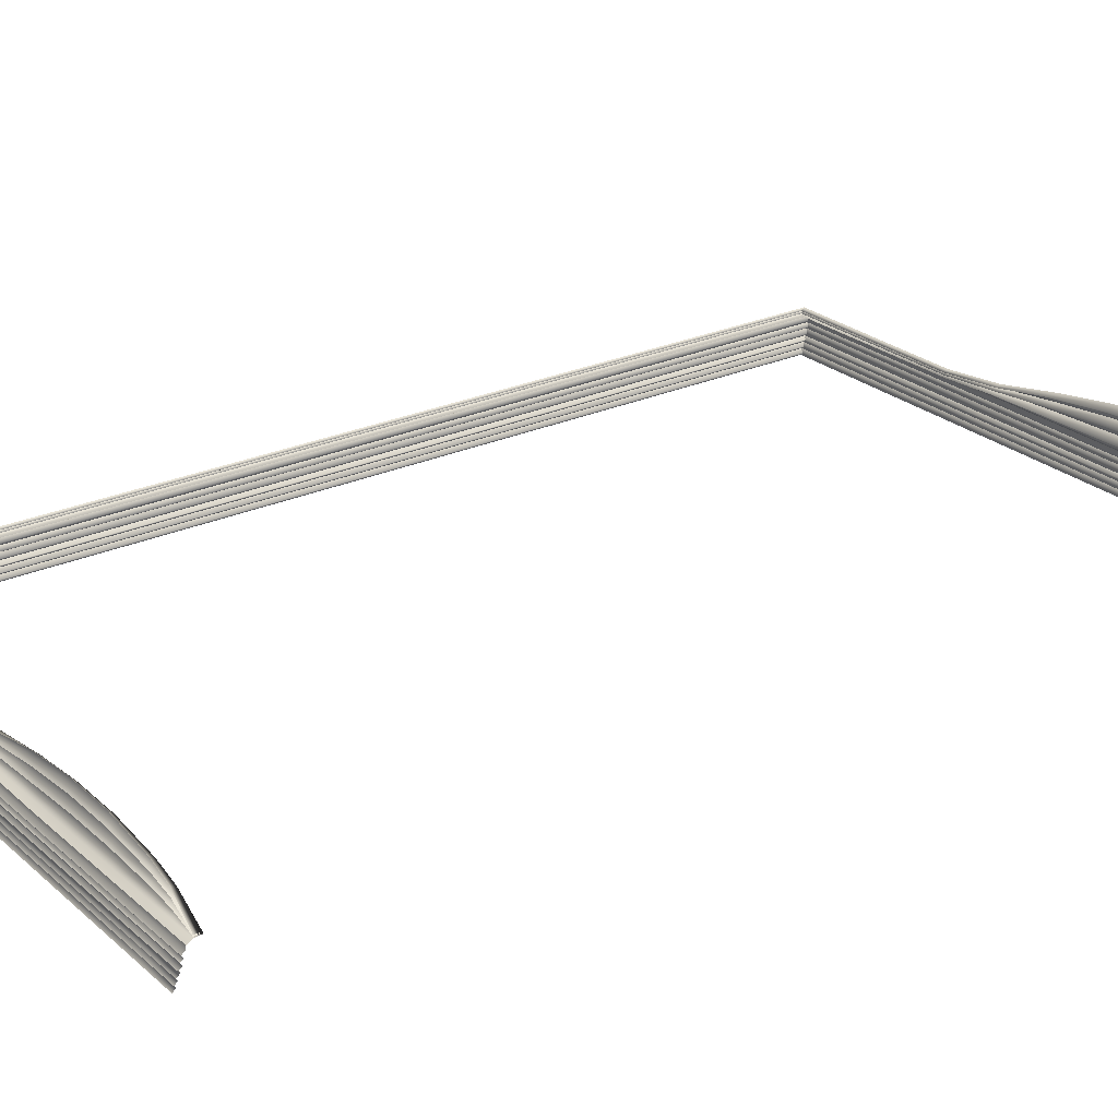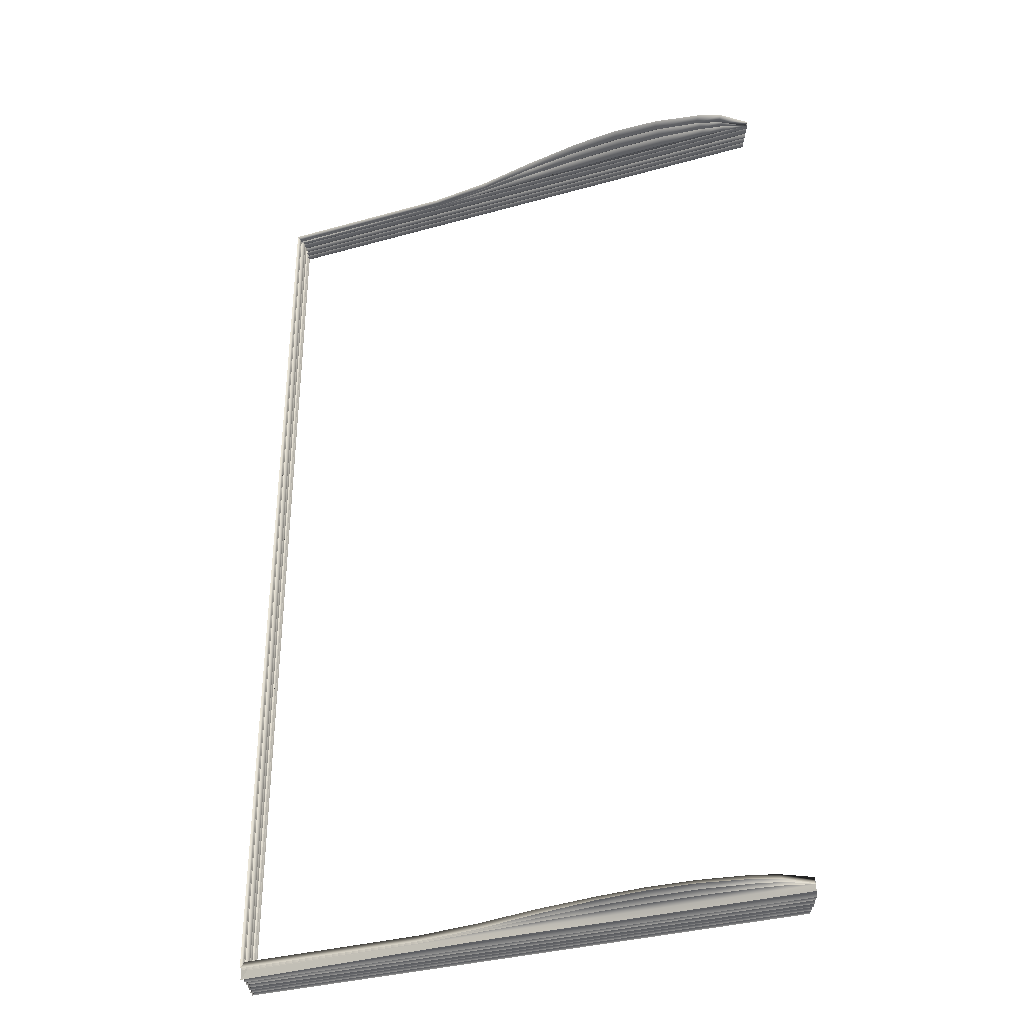
<metadata>
{"format":"obj","ext":"obj","renderer":"f3d","projection":"perspective","resolution":1024,"background":"white","views":[{"elev":25.2,"azim":53.6,"up":"+Z"},{"elev":-34.7,"azim":20.6,"up":"+Y"}]}
</metadata>
<code>
o MeshBook_16_0_GeomSubset_1
v -0.06234 -0.1084 -0.01377
v -0.06234 -0.1084 -0.01222
v -0.06234 0.1084 -0.01222
v -0.06234 0.1084 -0.01377
v 0.06335 -0.1084 -0.01056
v 0.06423 -0.1084 -0.007009
v 0.06423 0.1084 -0.007009
v 0.06335 0.1084 -0.01056
v 0.0651 -0.1084 -0.01086
v 0.0662 -0.1084 -0.0073
v 0.0651 0.1084 -0.01086
v 0.0662 0.1084 -0.0073
v 0.06224 -0.1084 -0.01377
v 0.06328 -0.1084 -0.01317
v 0.06115 -0.1084 -0.01222
v 0.06237 -0.1084 -0.01176
v 0.06115 0.1084 -0.01222
v 0.06237 0.1084 -0.01176
v 0.06224 0.1084 -0.01377
v 0.06328 0.1084 -0.01317
v 0.06252 -0.1073 -0.01335
v 0.06292 -0.1073 -0.01317
v 0.06292 0.1073 -0.01317
v 0.06252 0.1073 -0.01335
v 0.06191 -0.1073 -0.01248
v 0.06232 -0.1073 -0.01231
v 0.06191 0.1073 -0.01248
v 0.06232 0.1073 -0.01231
v 0.06451 -0.1084 -0.003699
v 0.06498 -0.108 -0.003213
v 0.06451 0.1084 -0.003699
v 0.06498 0.108 -0.003213
v 0.06649 0.1084 -0.003699
v 0.06606 0.108 -0.003213
v 0.06649 -0.1084 -0.003699
v 0.06606 -0.108 -0.003213
v 0.06268 -0.1068 -0.01263
v -0.06196 -0.1068 -0.01263
v -0.06196 0.1068 -0.01263
v 0.06405 -0.1068 -0.009686
v -0.0613 0.1068 -0.009686
v -0.0613 -0.1068 -0.009686
v 0.06542 -0.1068 -0.006572
v -0.06052 0.1068 -0.006572
v -0.06052 -0.1068 -0.006572
v -0.06097 -0.1063 -0.01189
v 0.063 -0.1063 -0.01189
v -0.06097 0.1063 -0.01189
v -0.06168 -0.1068 -0.01116
v 0.06333 -0.1068 -0.01116
v -0.06168 0.1068 -0.01116
v -0.06062 -0.1063 -0.01042
v 0.06366 -0.1063 -0.01042
v -0.06062 0.1063 -0.01042
v -0.06016 -0.1063 -0.00878
v 0.06446 -0.1063 -0.00878
v -0.06016 0.1063 -0.008779
v -0.06089 -0.1068 -0.008214
v 0.06472 -0.1068 -0.008214
v -0.06089 0.1068 -0.008214
v -0.05982 -0.1063 -0.007478
v 0.06504 -0.1063 -0.007478
v -0.05982 0.1063 -0.007478
v -0.05955 -0.1063 -0.006006
v 0.06562 -0.1063 -0.006006
v -0.05955 0.1063 -0.006006
v -0.06037 -0.1068 -0.00527
v 0.06587 -0.1068 -0.00527
v -0.06037 0.1068 -0.00527
v -0.05946 -0.1063 -0.004534
v 0.06608 -0.1063 -0.004534
v -0.05945 0.1063 -0.004534
v -0.06033 0.1068 -0.003698
v -0.06033 -0.1068 -0.003698
v 0.06623 -0.1062 -0.003698
v 0.02113 -0.1068 -0.01263
v 0.02168 -0.1063 -0.01189
v 0.02166 -0.1068 -0.01116
v 0.02223 -0.1063 -0.01042
v 0.02222 -0.1068 -0.009686
v 0.02269 -0.1063 -0.00878
v 0.02253 -0.1068 -0.008214
v 0.02298 -0.1063 -0.007478
v 0.02284 -0.1068 -0.006572
v 0.02321 -0.1063 -0.006006
v 0.02299 -0.1068 -0.00527
v 0.02334 -0.1063 -0.004534
v 0.0231 -0.1062 -0.003698
v -0.02041 -0.1068 -0.01263
v -0.01964 -0.1063 -0.01189
v -0.02001 -0.1068 -0.01116
v -0.0192 -0.1063 -0.01042
v -0.01954 -0.1068 -0.009686
v -0.01874 -0.1063 -0.00878
v -0.01918 -0.1068 -0.008214
v -0.01842 -0.1063 -0.007478
v -0.01884 -0.1068 -0.006572
v -0.01817 -0.1063 -0.006006
v -0.01869 -0.1068 -0.00527
v -0.01806 -0.1063 -0.004534
v -0.01861 -0.1062 -0.003698
v -0.004709 -0.1062 -0.003367
v -0.004259 -0.1063 -0.004534
v -0.004797 -0.1068 -0.005214
v -0.004376 -0.1063 -0.006001
v -0.004948 -0.1068 -0.006572
v -0.00462 -0.1063 -0.007478
v -0.005272 -0.1068 -0.008214
v -0.004928 -0.1063 -0.00878
v -0.005619 -0.1068 -0.009686
v -0.005389 -0.1063 -0.01042
v -0.006122 -0.1068 -0.01116
v -0.00587 -0.1063 -0.01189
v -0.006563 -0.1068 -0.01263
v 0.009196 -0.1062 -0.003422
v 0.009541 -0.1063 -0.004534
v 0.009096 -0.1068 -0.005262
v 0.009417 -0.1063 -0.006006
v 0.008944 -0.1068 -0.006572
v 0.00918 -0.1063 -0.007478
v 0.008631 -0.1068 -0.008214
v 0.00888 -0.1063 -0.00878
v 0.0083 -0.1068 -0.009686
v 0.008419 -0.1063 -0.01042
v 0.007768 -0.1068 -0.01116
v 0.007904 -0.1063 -0.01189
v 0.007285 -0.1068 -0.01263
v 0.03388 -0.1062 -0.003698
v 0.03402 -0.1063 -0.004534
v 0.03371 -0.1068 -0.00527
v 0.03381 -0.1063 -0.006006
v 0.03348 -0.1068 -0.006572
v 0.0335 -0.1063 -0.007478
v 0.03308 -0.1068 -0.008214
v 0.03313 -0.1063 -0.00878
v 0.03268 -0.1068 -0.009686
v 0.03259 -0.1063 -0.01042
v 0.03207 -0.1068 -0.01116
v 0.03201 -0.1063 -0.01189
v 0.03152 -0.1068 -0.01263
v 0.04467 -0.1062 -0.003698
v 0.04471 -0.1063 -0.004534
v 0.04443 -0.1068 -0.00527
v 0.04442 -0.1063 -0.006006
v 0.04413 -0.1068 -0.006572
v 0.04401 -0.1063 -0.007478
v 0.04362 -0.1068 -0.008214
v 0.04357 -0.1063 -0.00878
v 0.04313 -0.1068 -0.009686
v 0.04294 -0.1063 -0.01042
v 0.04249 -0.1068 -0.01116
v 0.04234 -0.1063 -0.01189
v 0.0419 -0.1068 -0.01263
v 0.05545 -0.1062 -0.003698
v 0.05539 -0.1063 -0.004534
v 0.05515 -0.1068 -0.00527
v 0.05502 -0.1063 -0.006006
v 0.05477 -0.1068 -0.006572
v 0.05453 -0.1063 -0.007478
v 0.05417 -0.1068 -0.008214
v 0.05401 -0.1063 -0.00878
v 0.05359 -0.1068 -0.009686
v 0.0533 -0.1063 -0.01042
v 0.05291 -0.1068 -0.01116
v 0.05267 -0.1063 -0.01189
v 0.05229 -0.1068 -0.01263
v -0.05954 0.1052 -0.001535
v -0.01861 0.1052 -0.001535
v -0.05954 -0.1052 -0.001535
v -0.01861 -0.1052 -0.001535
v 0.05545 0.1052 0.003929
v 0.0663 0.1052 -0.002521
v 0.05545 -0.1052 0.003929
v 0.0663 -0.1052 -0.002521
v 0.009196 0.1052 0.002791
v 0.0231 0.1052 0.005182
v 0.009196 -0.1052 0.002791
v 0.0231 -0.1052 0.005133
v -0.004709 0.1052 -5.1e-05
v -0.004709 -0.1052 -5.1e-05
v 0.03388 0.1052 0.006333
v 0.03388 -0.1052 0.006058
v 0.04467 0.1052 0.005764
v 0.04467 -0.1052 0.005764
v -0.05856 0.1052 -0.003078
v -0.05856 -0.1052 -0.003078
v -0.01861 -0.1052 -0.003078
v 0.0663 -0.1052 -0.003078
v 0.05545 -0.1052 -0.003078
v 0.0231 -0.1052 -0.003078
v 0.009196 -0.1052 -0.003078
v -0.004709 -0.1052 -0.003078
v 0.03388 -0.1052 -0.003078
v 0.04467 -0.1052 -0.003078
v 0.06087 0.1052 0.001988
v 0.06087 -0.1052 0.001988
v 0.06087 -0.1052 -0.003078
v 0.06084 -0.1062 -0.003698
v 0.06073 -0.1063 -0.004534
v 0.06051 -0.1068 -0.00527
v 0.06032 -0.1063 -0.006006
v 0.06009 -0.1068 -0.006572
v 0.05978 -0.1063 -0.007478
v 0.05944 -0.1068 -0.008214
v 0.05924 -0.1063 -0.00878
v 0.05882 -0.1068 -0.009686
v 0.05848 -0.1063 -0.01042
v 0.05812 -0.1068 -0.01116
v 0.05784 -0.1063 -0.01189
v 0.05748 -0.1068 -0.01263
v 0.04411 -0.1038 0.004306
v 0.03347 -0.1038 0.004551
v 0.02284 -0.1038 0.00383
v 0.009117 -0.1038 0.002132
v -0.004602 -0.1038 -0.000378
v -0.01832 -0.1038 -0.001776
v -0.0587 -0.1038 -0.001776
v -0.0587 0.1038 -0.001776
v 0.0663 -0.1038 -0.002598
v 0.06011 -0.1038 0.00116
v 0.05475 -0.1038 0.002777
v 0.04467 -0.1052 0.002849
v 0.03388 -0.1052 0.003045
v 0.0231 -0.1052 0.002468
v 0.009196 -0.1052 0.000983
v -0.004709 -0.1052 -0.000744
v -0.01861 -0.1052 -0.002017
v -0.05954 -0.1052 -0.002017
v -0.05954 0.1052 -0.002017
v 0.0663 -0.1052 -0.002675
v 0.06087 -0.1052 0.000331
v 0.05545 -0.1052 0.001625
v 0.04411 -0.1038 0.001391
v 0.03347 -0.1038 0.001538
v 0.02284 -0.1038 0.001071
v 0.009117 -0.1038 0.000102
v -0.004602 -0.1038 -0.001146
v -0.01832 -0.1038 -0.002258
v -0.0587 -0.1038 -0.002258
v -0.0587 0.1038 -0.002258
v 0.0663 -0.1038 -0.002752
v 0.06011 -0.1038 -0.000497
v 0.05475 -0.1038 0.000473
v 0.04467 -0.1052 -6.7e-05
v 0.03388 -0.1052 3.2e-05
v 0.0231 -0.1052 -0.000324
v 0.009196 -0.1052 -0.000852
v -0.004709 -0.1052 -0.001576
v -0.01861 -0.1052 -0.002499
v -0.05954 -0.1052 -0.002499
v -0.05954 0.1052 -0.002499
v 0.0663 -0.1052 -0.002828
v 0.06087 -0.1052 -0.001325
v 0.05545 -0.1052 -0.000678
v 0.04411 -0.1038 -0.001524
v 0.03347 -0.1038 -0.001475
v 0.02284 -0.1038 -0.001683
v 0.009117 -0.1038 -0.001833
v -0.004602 -0.1038 -0.002025
v -0.01832 -0.1038 -0.002741
v -0.0587 -0.1038 -0.002741
v -0.0587 0.1038 -0.002741
v 0.0663 -0.1038 -0.002905
v 0.06011 -0.1038 -0.002153
v 0.05475 -0.1038 -0.00183
v 0.06268 0.1068 -0.01263
v 0.06405 0.1068 -0.009686
v 0.06542 0.1068 -0.006571
v 0.063 0.1063 -0.01189
v 0.06333 0.1068 -0.01116
v 0.06366 0.1063 -0.01042
v 0.06446 0.1063 -0.008779
v 0.06472 0.1068 -0.008214
v 0.06504 0.1063 -0.007478
v 0.06562 0.1063 -0.006006
v 0.06587 0.1068 -0.00527
v 0.06608 0.1063 -0.004534
v 0.06623 0.1062 -0.003698
v 0.02113 0.1068 -0.01263
v 0.02168 0.1063 -0.01189
v 0.02166 0.1068 -0.01116
v 0.02223 0.1063 -0.01042
v 0.02222 0.1068 -0.009686
v 0.02269 0.1063 -0.008779
v 0.02253 0.1068 -0.008214
v 0.02298 0.1063 -0.007478
v 0.02284 0.1068 -0.006571
v 0.02321 0.1063 -0.006006
v 0.02299 0.1068 -0.00527
v 0.02334 0.1063 -0.004534
v 0.0231 0.1062 -0.003698
v -0.02041 0.1068 -0.01263
v -0.01964 0.1063 -0.01189
v -0.02001 0.1068 -0.01116
v -0.0192 0.1063 -0.01042
v -0.01954 0.1068 -0.009686
v -0.01874 0.1063 -0.008779
v -0.01918 0.1068 -0.008214
v -0.01842 0.1063 -0.007478
v -0.01884 0.1068 -0.006572
v -0.01817 0.1063 -0.006006
v -0.01869 0.1068 -0.00527
v -0.01806 0.1063 -0.004534
v -0.01861 0.1062 -0.003698
v -0.004709 0.1062 -0.003367
v -0.004259 0.1063 -0.004534
v -0.004797 0.1068 -0.005214
v -0.004376 0.1063 -0.006001
v -0.004948 0.1068 -0.006572
v -0.00462 0.1063 -0.007478
v -0.005272 0.1068 -0.008214
v -0.004928 0.1063 -0.008779
v -0.005619 0.1068 -0.009686
v -0.005389 0.1063 -0.01042
v -0.006122 0.1068 -0.01116
v -0.00587 0.1063 -0.01189
v -0.006563 0.1068 -0.01263
v 0.009196 0.1062 -0.003422
v 0.009541 0.1063 -0.004534
v 0.009096 0.1068 -0.005262
v 0.009417 0.1063 -0.006006
v 0.008944 0.1068 -0.006572
v 0.00918 0.1063 -0.007478
v 0.008631 0.1068 -0.008214
v 0.00888 0.1063 -0.008779
v 0.0083 0.1068 -0.009686
v 0.008419 0.1063 -0.01042
v 0.007768 0.1068 -0.01116
v 0.007904 0.1063 -0.01189
v 0.007285 0.1068 -0.01263
v 0.03388 0.1062 -0.003698
v 0.03402 0.1063 -0.004534
v 0.03371 0.1068 -0.00527
v 0.03381 0.1063 -0.006006
v 0.03348 0.1068 -0.006571
v 0.0335 0.1063 -0.007478
v 0.03308 0.1068 -0.008214
v 0.03313 0.1063 -0.008779
v 0.03268 0.1068 -0.009686
v 0.03259 0.1063 -0.01042
v 0.03207 0.1068 -0.01116
v 0.03201 0.1063 -0.01189
v 0.03152 0.1068 -0.01263
v 0.04467 0.1062 -0.003698
v 0.04471 0.1063 -0.004534
v 0.04443 0.1068 -0.00527
v 0.04442 0.1063 -0.006006
v 0.04413 0.1068 -0.006571
v 0.04401 0.1063 -0.007478
v 0.04362 0.1068 -0.008214
v 0.04357 0.1063 -0.008779
v 0.04313 0.1068 -0.009686
v 0.04294 0.1063 -0.01042
v 0.04249 0.1068 -0.01116
v 0.04234 0.1063 -0.01189
v 0.0419 0.1068 -0.01263
v 0.05545 0.1062 -0.003698
v 0.05539 0.1063 -0.004534
v 0.05515 0.1068 -0.00527
v 0.05502 0.1063 -0.006006
v 0.05477 0.1068 -0.006571
v 0.05453 0.1063 -0.007478
v 0.05417 0.1068 -0.008214
v 0.05401 0.1063 -0.008779
v 0.05359 0.1068 -0.009686
v 0.0533 0.1063 -0.01042
v 0.05291 0.1068 -0.01116
v 0.05267 0.1063 -0.01189
v 0.05229 0.1068 -0.01263
v -0.01861 0.1052 -0.001535
v 0.05545 0.1052 0.003929
v 0.0663 0.1052 -0.002521
v 0.009196 0.1052 0.002791
v 0.0231 0.1052 0.005133
v -0.004709 0.1052 -5.1e-05
v 0.03388 0.1052 0.006058
v 0.04467 0.1052 0.005764
v -0.01861 0.1052 -0.003078
v 0.0663 0.1052 -0.003078
v 0.05545 0.1052 -0.003078
v 0.0231 0.1052 -0.003078
v 0.009196 0.1052 -0.003078
v -0.004709 0.1052 -0.003078
v 0.03388 0.1052 -0.003078
v 0.04467 0.1052 -0.003078
v 0.06087 0.1052 0.001988
v 0.06087 0.1052 -0.003078
v 0.06084 0.1062 -0.003698
v 0.06073 0.1063 -0.004534
v 0.06051 0.1068 -0.00527
v 0.06032 0.1063 -0.006006
v 0.06009 0.1068 -0.006571
v 0.05978 0.1063 -0.007478
v 0.05944 0.1068 -0.008214
v 0.05924 0.1063 -0.008779
v 0.05882 0.1068 -0.009686
v 0.05848 0.1063 -0.01042
v 0.05812 0.1068 -0.01116
v 0.05784 0.1063 -0.01189
v 0.05748 0.1068 -0.01263
v 0.04411 0.1038 0.004306
v 0.03347 0.1038 0.004551
v 0.02284 0.1038 0.00383
v 0.009117 0.1038 0.002132
v -0.004602 0.1038 -0.000378
v -0.01832 0.1038 -0.001776
v 0.0663 0.1038 -0.002598
v 0.06011 0.1038 0.00116
v 0.05475 0.1038 0.002777
v 0.04467 0.1052 0.002849
v 0.03388 0.1052 0.003045
v 0.0231 0.1052 0.002468
v 0.009196 0.1052 0.000983
v -0.004709 0.1052 -0.000744
v -0.01861 0.1052 -0.002017
v 0.0663 0.1052 -0.002675
v 0.06087 0.1052 0.000331
v 0.05545 0.1052 0.001625
v 0.04411 0.1038 0.001391
v 0.03347 0.1038 0.001538
v 0.02284 0.1038 0.001071
v 0.009117 0.1038 0.000102
v -0.004602 0.1038 -0.001146
v -0.01832 0.1038 -0.002258
v -0.0587 0.1038 -0.002258
v 0.0663 0.1038 -0.002752
v 0.06011 0.1038 -0.000497
v 0.05475 0.1038 0.000473
v 0.04467 0.1052 -6.7e-05
v 0.03388 0.1052 3.2e-05
v 0.0231 0.1052 -0.000324
v 0.009196 0.1052 -0.000852
v -0.004709 0.1052 -0.001576
v -0.01861 0.1052 -0.002499
v 0.0663 0.1052 -0.002828
v 0.06087 0.1052 -0.001325
v 0.05545 0.1052 -0.000678
v 0.04411 0.1038 -0.001524
v 0.03347 0.1038 -0.001475
v 0.02284 0.1038 -0.001683
v 0.009117 0.1038 -0.001833
v -0.004602 0.1038 -0.002024
v -0.01832 0.1038 -0.002741
v 0.0663 0.1038 -0.002905
v 0.06011 0.1038 -0.002153
v 0.05475 0.1038 -0.00183
f 42 52 54 41
f 93 92 52 42
f 45 61 63 44
f 97 96 61 45
f 74 70 72 73
f 101 100 70 74
f 90 89 38 46
f 46 38 39 48
f 91 90 46 49
f 49 46 48 51
f 92 91 49 52
f 52 49 51 54
f 94 93 42 55
f 55 42 41 57
f 95 94 55 58
f 58 55 57 60
f 96 95 58 61
f 61 58 60 63
f 98 97 45 64
f 64 45 44 66
f 99 98 64 67
f 67 64 66 69
f 100 99 67 70
f 70 67 69 72
f 47 37 210 209
f 50 47 209 208
f 53 50 208 207
f 40 53 207 206
f 56 40 206 205
f 59 56 205 204
f 62 59 204 203
f 43 62 203 202
f 65 43 202 201
f 68 65 201 200
f 71 68 200 199
f 75 71 199 198
f 77 76 127 126
f 78 77 126 125
f 79 78 125 124
f 80 79 124 123
f 81 80 123 122
f 82 81 122 121
f 83 82 121 120
f 84 83 120 119
f 85 84 119 118
f 86 85 118 117
f 87 86 117 116
f 88 87 116 115
f 103 100 101 102
f 104 99 100 103
f 105 98 99 104
f 106 97 98 105
f 107 96 97 106
f 108 95 96 107
f 109 94 95 108
f 110 93 94 109
f 111 92 93 110
f 112 91 92 111
f 113 90 91 112
f 114 89 90 113
f 116 103 102 115
f 117 104 103 116
f 118 105 104 117
f 119 106 105 118
f 120 107 106 119
f 121 108 107 120
f 122 109 108 121
f 123 110 109 122
f 124 111 110 123
f 125 112 111 124
f 126 113 112 125
f 127 114 113 126
f 129 87 88 128
f 130 86 87 129
f 131 85 86 130
f 132 84 85 131
f 133 83 84 132
f 134 82 83 133
f 135 81 82 134
f 136 80 81 135
f 137 79 80 136
f 138 78 79 137
f 139 77 78 138
f 140 76 77 139
f 142 129 128 141
f 143 130 129 142
f 144 131 130 143
f 145 132 131 144
f 146 133 132 145
f 147 134 133 146
f 148 135 134 147
f 149 136 135 148
f 150 137 136 149
f 151 138 137 150
f 152 139 138 151
f 153 140 139 152
f 155 142 141 154
f 156 143 142 155
f 157 144 143 156
f 158 145 144 157
f 159 146 145 158
f 160 147 146 159
f 161 148 147 160
f 162 149 148 161
f 163 150 149 162
f 164 151 150 163
f 165 152 151 164
f 166 153 152 165
f 185 262 261 186
f 186 261 260 187
f 197 264 263 188
f 191 258 257 190
f 187 260 259 192
f 192 259 258 191
f 190 257 256 193
f 193 256 255 194
f 194 255 265 189
f 73 185 186 74
f 74 186 187 101
f 198 197 188 75
f 115 191 190 88
f 101 187 192 102
f 102 192 191 115
f 88 190 193 128
f 128 193 194 141
f 141 194 189 154
f 189 265 264 197
f 154 189 197 198
f 199 155 154 198
f 200 156 155 199
f 201 157 156 200
f 202 158 157 201
f 203 159 158 202
f 204 160 159 203
f 205 161 160 204
f 206 162 161 205
f 207 163 162 206
f 208 164 163 207
f 209 165 164 208
f 210 166 165 209
f 212 182 184 211
f 213 178 182 212
f 214 177 178 213
f 215 180 177 214
f 216 170 180 215
f 217 169 170 216
f 218 167 169 217
f 220 196 174 219
f 221 173 196 220
f 211 184 173 221
f 223 212 211 222
f 224 213 212 223
f 225 214 213 224
f 226 215 214 225
f 227 216 215 226
f 228 217 216 227
f 229 218 217 228
f 231 220 219 230
f 232 221 220 231
f 222 211 221 232
f 234 223 222 233
f 235 224 223 234
f 236 225 224 235
f 237 226 225 236
f 238 227 226 237
f 239 228 227 238
f 240 229 228 239
f 242 231 230 241
f 243 232 231 242
f 233 222 232 243
f 245 234 233 244
f 246 235 234 245
f 247 236 235 246
f 248 237 236 247
f 249 238 237 248
f 250 239 238 249
f 251 240 239 250
f 253 242 241 252
f 254 243 242 253
f 244 233 243 254
f 256 245 244 255
f 257 246 245 256
f 258 247 246 257
f 259 248 247 258
f 260 249 248 259
f 261 250 249 260
f 262 251 250 261
f 264 253 252 263
f 265 254 253 264
f 255 244 254 265
f 296 41 54 295
f 300 44 63 299
f 304 73 72 303
f 293 48 39 292
f 294 51 48 293
f 295 54 51 294
f 297 57 41 296
f 298 60 57 297
f 299 63 60 298
f 301 66 44 300
f 302 69 66 301
f 303 72 69 302
f 269 399 400 266
f 270 398 399 269
f 271 397 398 270
f 267 396 397 271
f 272 395 396 267
f 273 394 395 272
f 274 393 394 273
f 268 392 393 274
f 275 391 392 268
f 276 390 391 275
f 277 389 390 276
f 278 388 389 277
f 280 329 330 279
f 281 328 329 280
f 282 327 328 281
f 283 326 327 282
f 284 325 326 283
f 285 324 325 284
f 286 323 324 285
f 287 322 323 286
f 288 321 322 287
f 289 320 321 288
f 290 319 320 289
f 291 318 319 290
f 306 305 304 303
f 307 306 303 302
f 308 307 302 301
f 309 308 301 300
f 310 309 300 299
f 311 310 299 298
f 312 311 298 297
f 313 312 297 296
f 314 313 296 295
f 315 314 295 294
f 316 315 294 293
f 317 316 293 292
f 319 318 305 306
f 320 319 306 307
f 321 320 307 308
f 322 321 308 309
f 323 322 309 310
f 324 323 310 311
f 325 324 311 312
f 326 325 312 313
f 327 326 313 314
f 328 327 314 315
f 329 328 315 316
f 330 329 316 317
f 332 331 291 290
f 333 332 290 289
f 334 333 289 288
f 335 334 288 287
f 336 335 287 286
f 337 336 286 285
f 338 337 285 284
f 339 338 284 283
f 340 339 283 282
f 341 340 282 281
f 342 341 281 280
f 343 342 280 279
f 345 344 331 332
f 346 345 332 333
f 347 346 333 334
f 348 347 334 335
f 349 348 335 336
f 350 349 336 337
f 351 350 337 338
f 352 351 338 339
f 353 352 339 340
f 354 353 340 341
f 355 354 341 342
f 356 355 342 343
f 358 357 344 345
f 359 358 345 346
f 360 359 346 347
f 361 360 347 348
f 362 361 348 349
f 363 362 349 350
f 364 363 350 351
f 365 364 351 352
f 366 365 352 353
f 367 366 353 354
f 368 367 354 355
f 369 368 355 356
f 185 378 443 262
f 387 379 444 445
f 382 381 440 441
f 378 383 442 443
f 383 382 441 442
f 381 384 439 440
f 384 385 438 439
f 385 380 446 438
f 73 304 378 185
f 388 278 379 387
f 318 291 381 382
f 304 305 383 378
f 305 318 382 383
f 291 331 384 381
f 331 344 385 384
f 344 357 380 385
f 380 387 445 446
f 357 388 387 380
f 389 388 357 358
f 390 389 358 359
f 391 390 359 360
f 392 391 360 361
f 393 392 361 362
f 394 393 362 363
f 395 394 363 364
f 396 395 364 365
f 397 396 365 366
f 398 397 366 367
f 399 398 367 368
f 400 399 368 369
f 402 401 377 376
f 403 402 376 374
f 404 403 374 373
f 405 404 373 375
f 406 405 375 370
f 218 406 370 167
f 408 407 372 386
f 409 408 386 371
f 401 409 371 377
f 411 410 401 402
f 412 411 402 403
f 413 412 403 404
f 414 413 404 405
f 415 414 405 406
f 229 415 406 218
f 417 416 407 408
f 418 417 408 409
f 410 418 409 401
f 420 419 410 411
f 421 420 411 412
f 422 421 412 413
f 423 422 413 414
f 424 423 414 415
f 425 424 415 229
f 427 426 416 417
f 428 427 417 418
f 419 428 418 410
f 430 429 419 420
f 431 430 420 421
f 432 431 421 422
f 433 432 422 423
f 434 433 423 424
f 251 434 424 425
f 436 435 426 427
f 437 436 427 428
f 429 437 428 419
f 439 438 429 430
f 440 439 430 431
f 441 440 431 432
f 442 441 432 433
f 443 442 433 434
f 262 443 434 251
f 445 444 435 436
f 446 445 436 437
f 438 446 437 429

</code>
